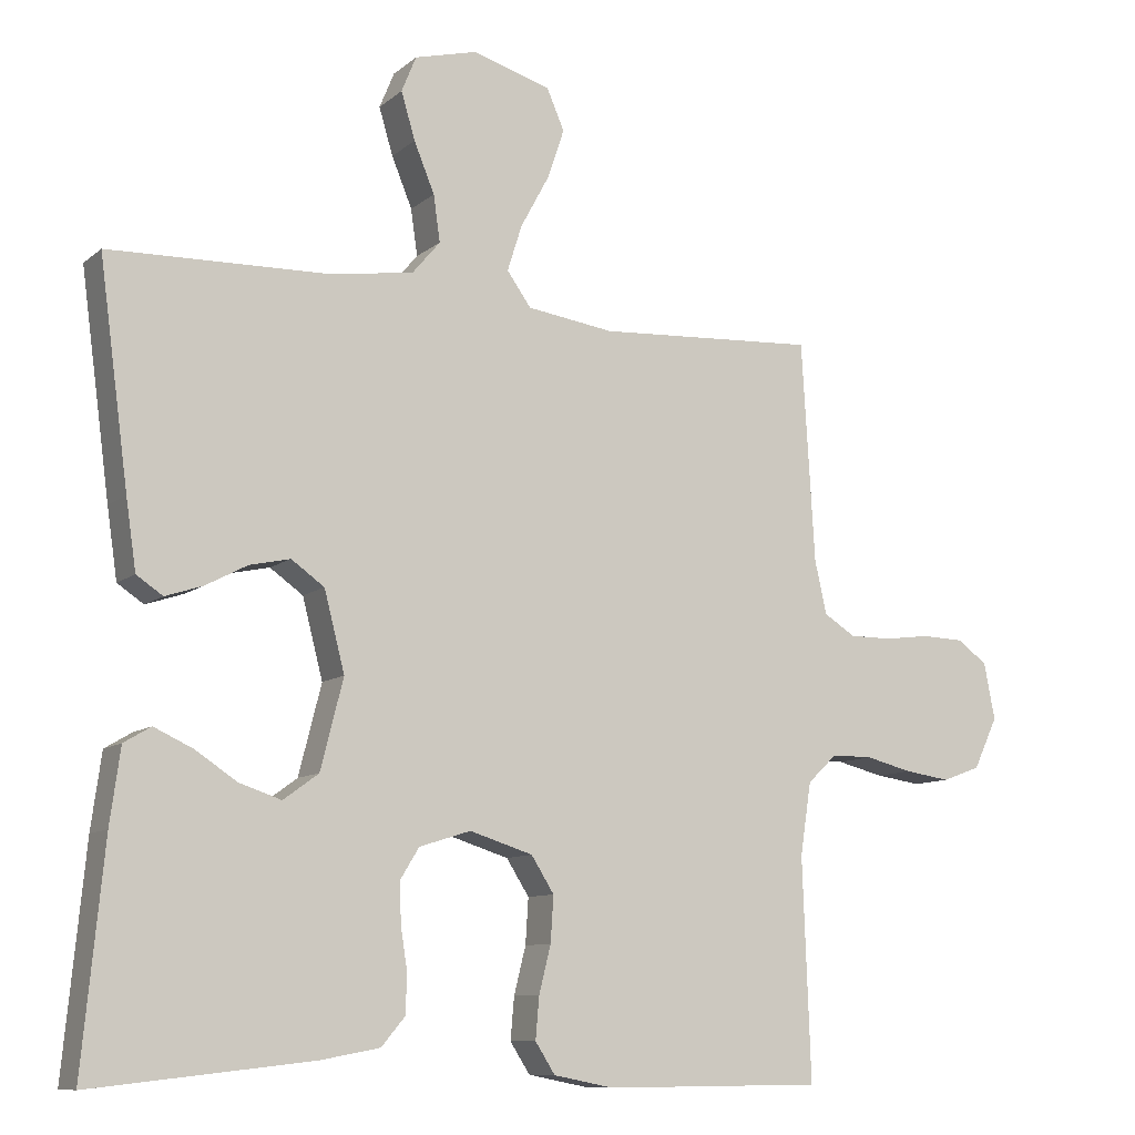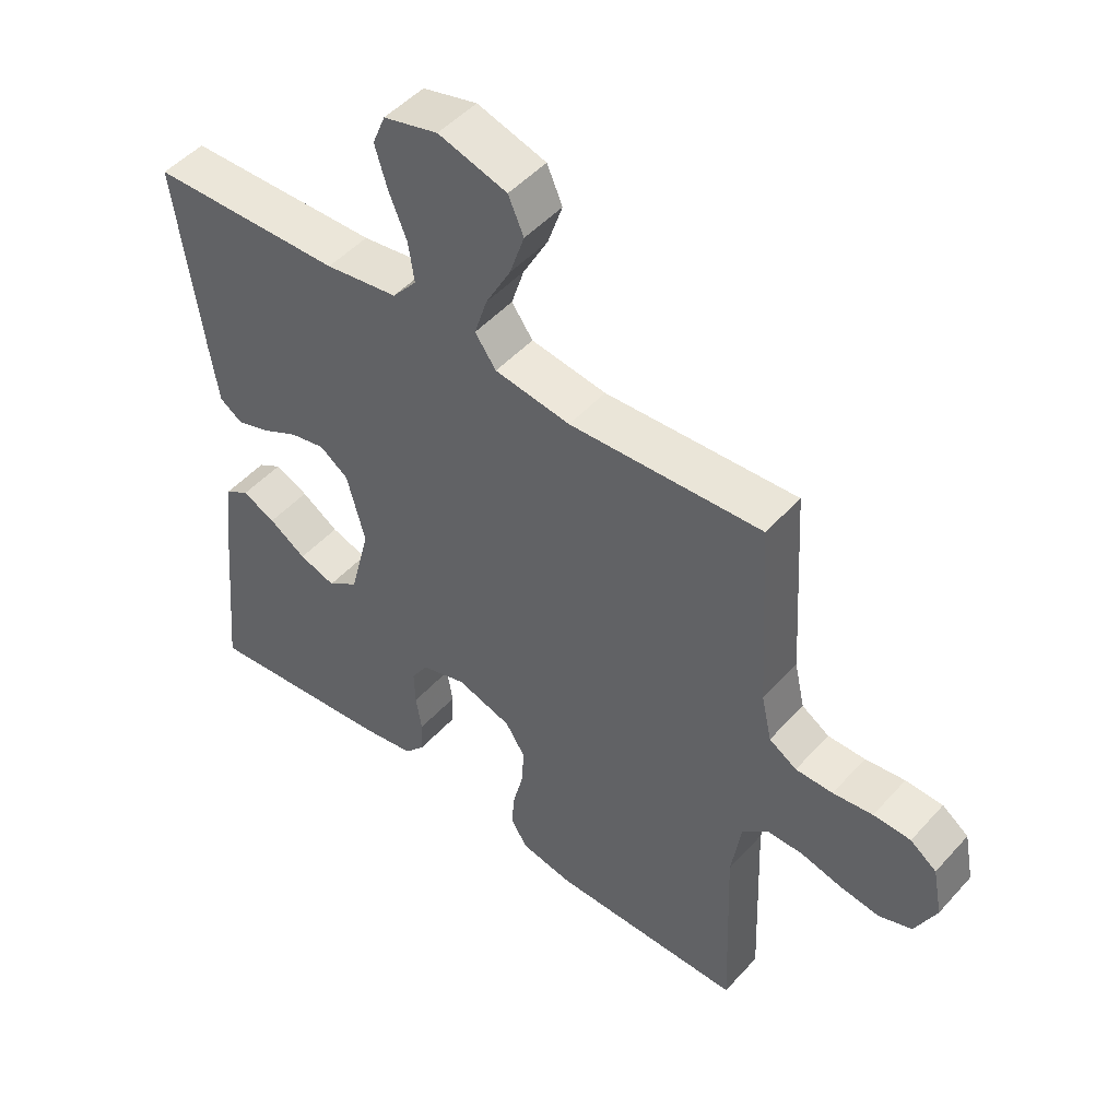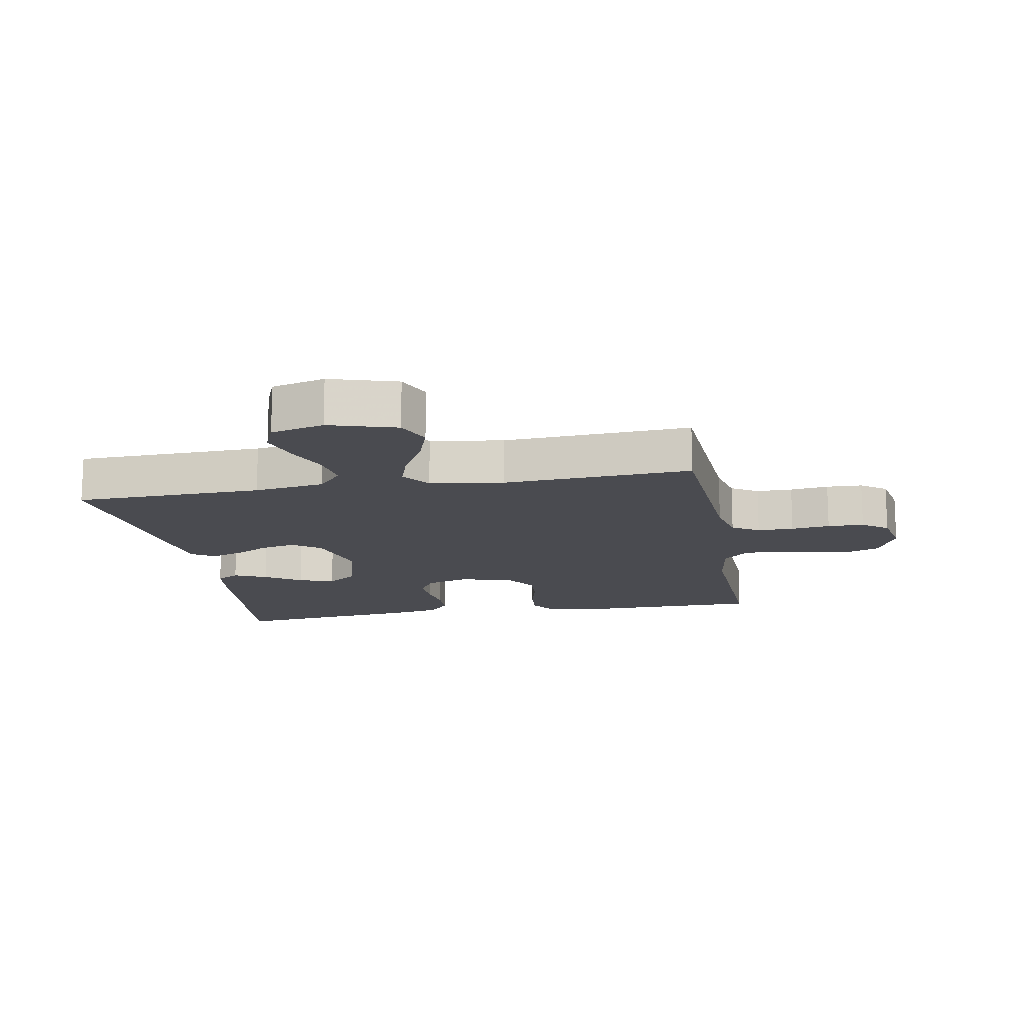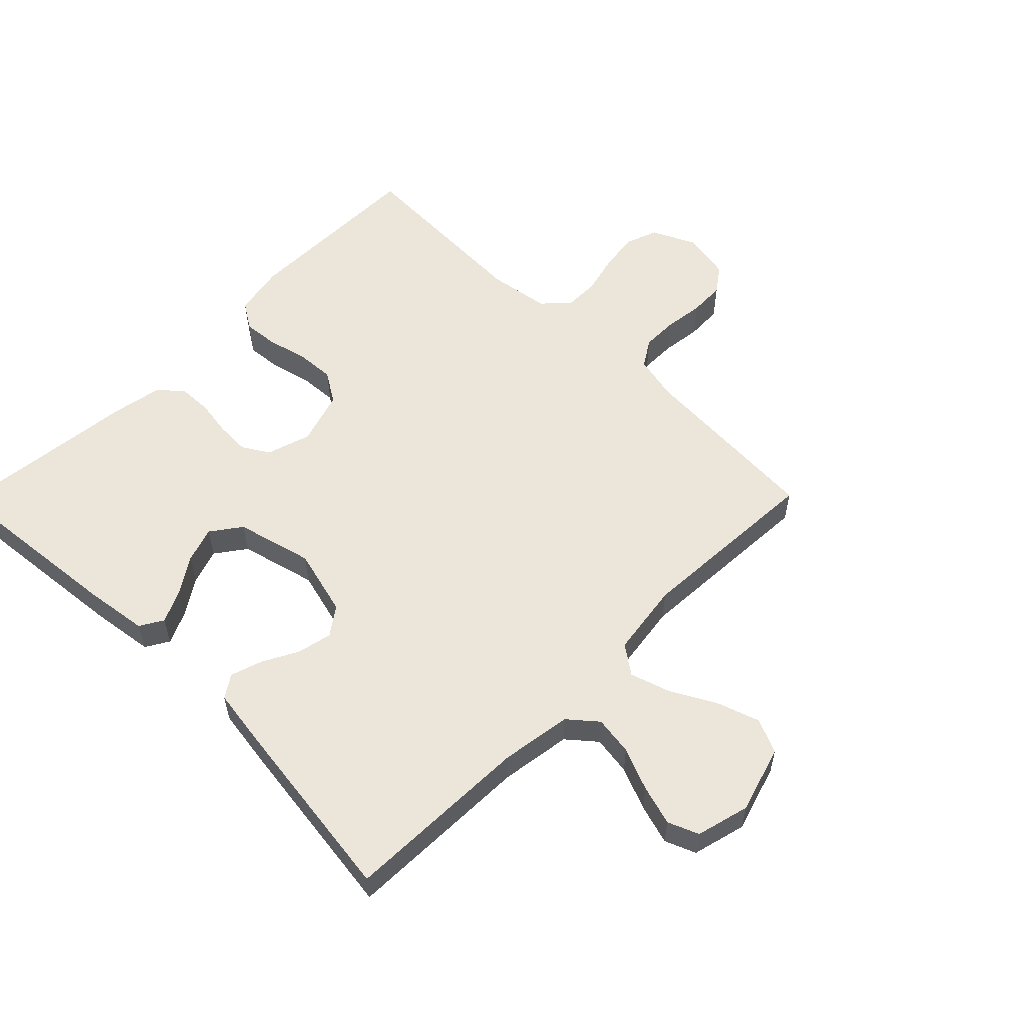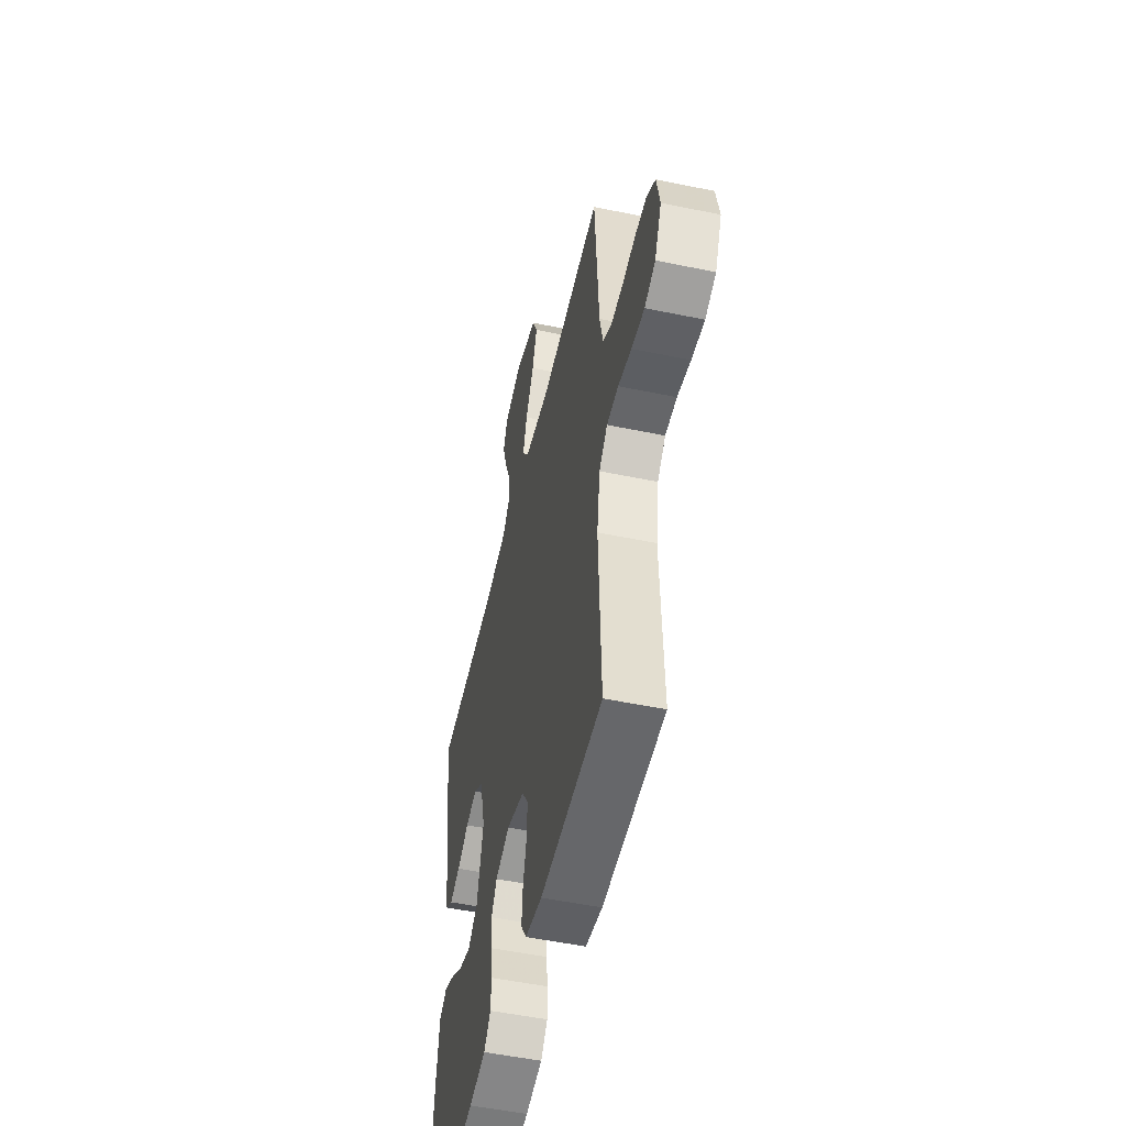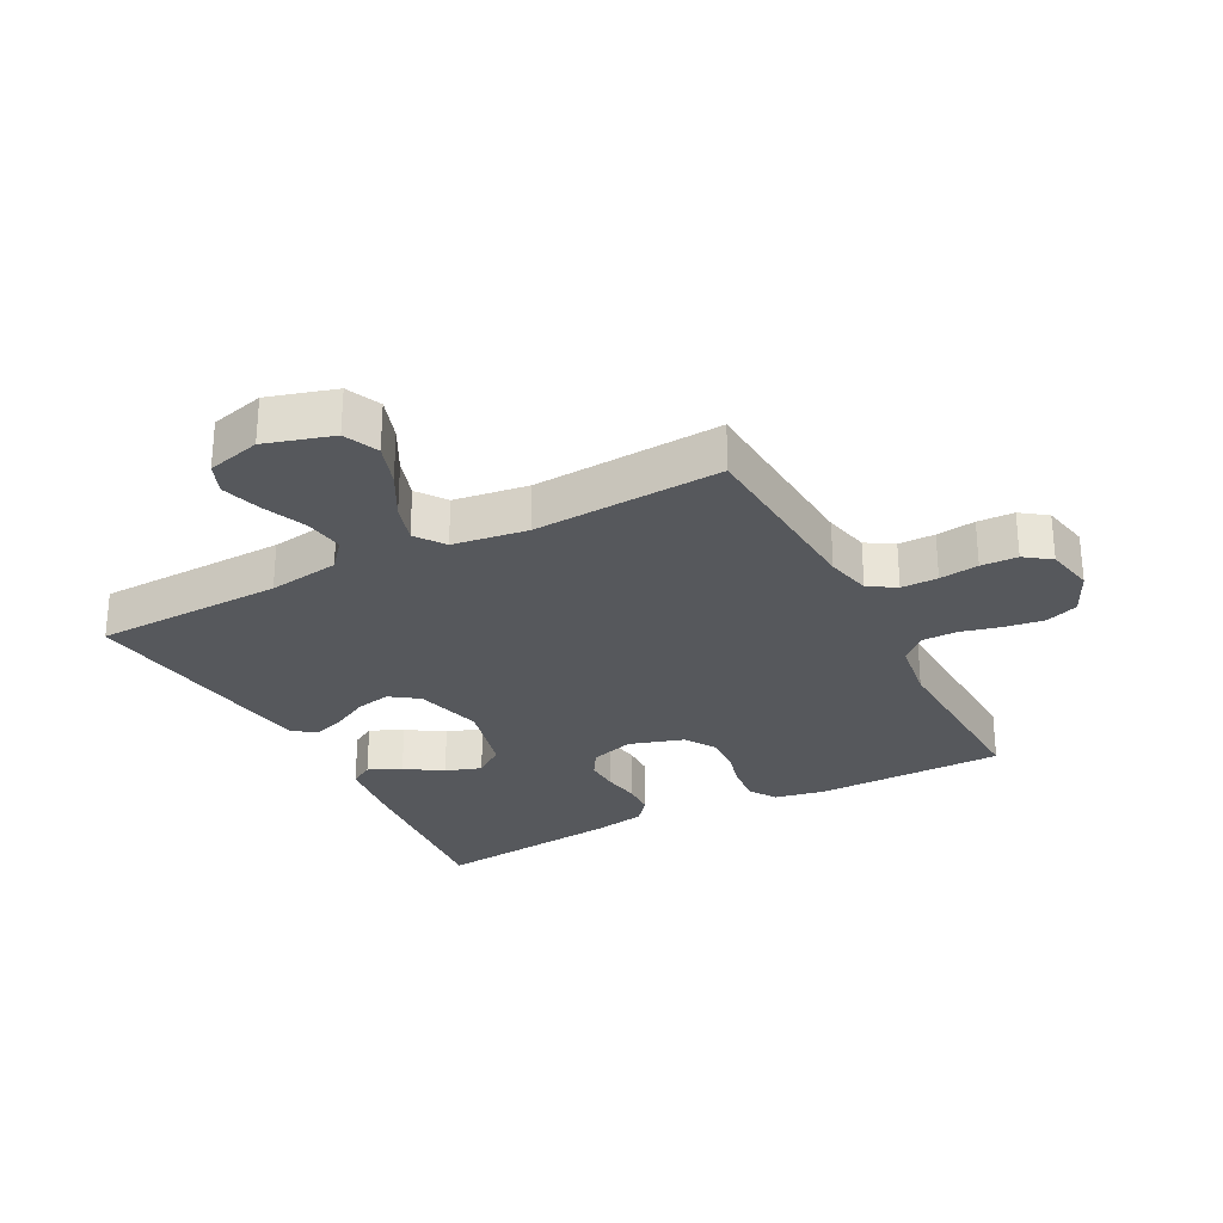
<metadata>
{"format":"obj","ext":"obj","renderer":"f3d","projection":"perspective","resolution":1024,"background":"white","views":[{"elev":-9.8,"azim":-27.8,"up":"+Z"},{"elev":48.9,"azim":39.9,"up":"+Z"},{"elev":-14.6,"azim":10.2,"up":"+Y"},{"elev":56.4,"azim":-45.4,"up":"+Y"},{"elev":-51.8,"azim":77.3,"up":"+Z"},{"elev":-27.8,"azim":27.8,"up":"+Y"}]}
</metadata>
<code>
v -0.5 0.07 0.5
v -0.2 0.07 0.508
v -0.087 0.07 0.525
v -0.049 0.07 0.57
v -0.058 0.07 0.633
v -0.086 0.07 0.701
v -0.105 0.07 0.765
v -0.085 0.07 0.814
v 0 0.07 0.836
v 0.107 0.07 0.804
v 0.131 0.07 0.749
v 0.108 0.07 0.681
v 0.069 0.07 0.609
v 0.049 0.07 0.546
v 0.082 0.07 0.5
v 0.2 0.07 0.483
v 0.5 0.07 0.5
v 0.518 0.07 0.2
v 0.534 0.07 0.128
v 0.577 0.07 0.101
v 0.635 0.07 0.101
v 0.697 0.07 0.109
v 0.755 0.07 0.107
v 0.796 0.07 0.077
v 0.811 0.07 0
v 0.778 0.07 -0.07
v 0.726 0.07 -0.089
v 0.664 0.07 -0.08
v 0.6 0.07 -0.064
v 0.544 0.07 -0.064
v 0.504 0.07 -0.102
v 0.489 0.07 -0.2
v 0.5 0.07 -0.5
v 0.2 0.07 -0.502
v 0.119 0.07 -0.486
v 0.092 0.07 -0.444
v 0.097 0.07 -0.387
v 0.113 0.07 -0.323
v 0.117 0.07 -0.261
v 0.086 0.07 -0.212
v 0 0.07 -0.185
v -0.07 0.07 -0.207
v -0.096 0.07 -0.249
v -0.094 0.07 -0.304
v -0.085 0.07 -0.362
v -0.087 0.07 -0.414
v -0.119 0.07 -0.452
v -0.2 0.07 -0.467
v -0.5 0.07 -0.5
v -0.471 0.07 -0.2
v -0.457 0.07 -0.098
v -0.42 0.07 -0.076
v -0.368 0.07 -0.1
v -0.31 0.07 -0.138
v -0.253 0.07 -0.157
v -0.205 0.07 -0.122
v -0.174 0.07 0
v -0.202 0.07 0.108
v -0.247 0.07 0.14
v -0.302 0.07 0.128
v -0.359 0.07 0.098
v -0.41 0.07 0.081
v -0.446 0.07 0.105
v -0.46 0.07 0.2
v -0.5 0 0.5
v -0.2 0 0.508
v -0.087 0 0.525
v -0.049 0 0.57
v -0.058 0 0.633
v -0.086 0 0.701
v -0.105 0 0.765
v -0.085 0 0.814
v 0 0 0.836
v 0.107 0 0.804
v 0.131 0 0.749
v 0.108 0 0.681
v 0.069 0 0.609
v 0.049 0 0.546
v 0.082 0 0.5
v 0.2 0 0.483
v 0.5 0 0.5
v 0.518 0 0.2
v 0.534 0 0.128
v 0.577 0 0.101
v 0.635 0 0.101
v 0.697 0 0.109
v 0.755 0 0.107
v 0.796 0 0.077
v 0.811 0 0
v 0.778 0 -0.07
v 0.726 0 -0.089
v 0.664 0 -0.08
v 0.6 0 -0.064
v 0.544 0 -0.064
v 0.504 0 -0.102
v 0.489 0 -0.2
v 0.5 0 -0.5
v 0.2 0 -0.502
v 0.119 0 -0.486
v 0.092 0 -0.444
v 0.097 0 -0.387
v 0.113 0 -0.323
v 0.117 0 -0.261
v 0.086 0 -0.212
v 0 0 -0.185
v -0.07 0 -0.207
v -0.096 0 -0.249
v -0.094 0 -0.304
v -0.085 0 -0.362
v -0.087 0 -0.414
v -0.119 0 -0.452
v -0.2 0 -0.467
v -0.5 0 -0.5
v -0.471 0 -0.2
v -0.457 0 -0.098
v -0.42 0 -0.076
v -0.368 0 -0.1
v -0.31 0 -0.138
v -0.253 0 -0.157
v -0.205 0 -0.122
v -0.174 0 0
v -0.202 0 0.108
v -0.247 0 0.14
v -0.302 0 0.128
v -0.359 0 0.098
v -0.41 0 0.081
v -0.446 0 0.105
v -0.46 0 0.2
f 64 1 2
f 63 64 2
f 62 63 2
f 61 62 2
f 60 61 2
f 59 60 2 3
f 58 59 3 4
f 57 58 4
f 52 53 54
f 51 52 54
f 50 51 54
f 49 50 54
f 48 49 54
f 47 48 54
f 46 47 54
f 45 46 54
f 44 45 54
f 43 44 54 55
f 42 43 55 56
f 36 37 38
f 35 36 38
f 34 35 38
f 33 34 38
f 32 33 38
f 31 32 38 39
f 30 31 39 40
f 27 28 29
f 26 27 29
f 25 26 29
f 24 25 29
f 23 24 29
f 22 23 29
f 21 22 29
f 20 21 29 30
f 30 40 41
f 20 30 41
f 19 20 41
f 16 17 18
f 42 56 57
f 41 42 57
f 19 41 57
f 18 19 57
f 16 18 57
f 15 16 57
f 11 12 13
f 10 11 13
f 9 10 13
f 8 9 13
f 7 8 13
f 6 7 13
f 5 6 13
f 14 15 57 4
f 4 5 13 14
f 66 65 128
f 66 128 127
f 66 127 126
f 66 126 125
f 66 125 124
f 67 66 124 123
f 68 67 123 122
f 68 122 121
f 118 117 116
f 118 116 115
f 118 115 114
f 118 114 113
f 118 113 112
f 118 112 111
f 118 111 110
f 118 110 109
f 118 109 108
f 119 118 108 107
f 120 119 107 106
f 102 101 100
f 102 100 99
f 102 99 98
f 102 98 97
f 102 97 96
f 103 102 96 95
f 104 103 95 94
f 93 92 91
f 93 91 90
f 93 90 89
f 93 89 88
f 93 88 87
f 93 87 86
f 93 86 85
f 94 93 85 84
f 105 104 94
f 105 94 84
f 105 84 83
f 82 81 80
f 121 120 106
f 121 106 105
f 121 105 83
f 121 83 82
f 121 82 80
f 121 80 79
f 77 76 75
f 77 75 74
f 77 74 73
f 77 73 72
f 77 72 71
f 77 71 70
f 77 70 69
f 68 121 79 78
f 78 77 69 68
f 1 65 66 2
f 2 66 67 3
f 3 67 68 4
f 4 68 69 5
f 5 69 70 6
f 6 70 71 7
f 7 71 72 8
f 8 72 73 9
f 9 73 74 10
f 10 74 75 11
f 11 75 76 12
f 12 76 77 13
f 13 77 78 14
f 14 78 79 15
f 15 79 80 16
f 16 80 81 17
f 17 81 82 18
f 18 82 83 19
f 19 83 84 20
f 20 84 85 21
f 21 85 86 22
f 22 86 87 23
f 23 87 88 24
f 24 88 89 25
f 25 89 90 26
f 26 90 91 27
f 27 91 92 28
f 28 92 93 29
f 29 93 94 30
f 30 94 95 31
f 31 95 96 32
f 32 96 97 33
f 33 97 98 34
f 34 98 99 35
f 35 99 100 36
f 36 100 101 37
f 37 101 102 38
f 38 102 103 39
f 39 103 104 40
f 40 104 105 41
f 41 105 106 42
f 42 106 107 43
f 43 107 108 44
f 44 108 109 45
f 45 109 110 46
f 46 110 111 47
f 47 111 112 48
f 48 112 113 49
f 49 113 114 50
f 50 114 115 51
f 51 115 116 52
f 52 116 117 53
f 53 117 118 54
f 54 118 119 55
f 55 119 120 56
f 56 120 121 57
f 57 121 122 58
f 58 122 123 59
f 59 123 124 60
f 60 124 125 61
f 61 125 126 62
f 62 126 127 63
f 63 127 128 64
f 64 128 65 1

</code>
